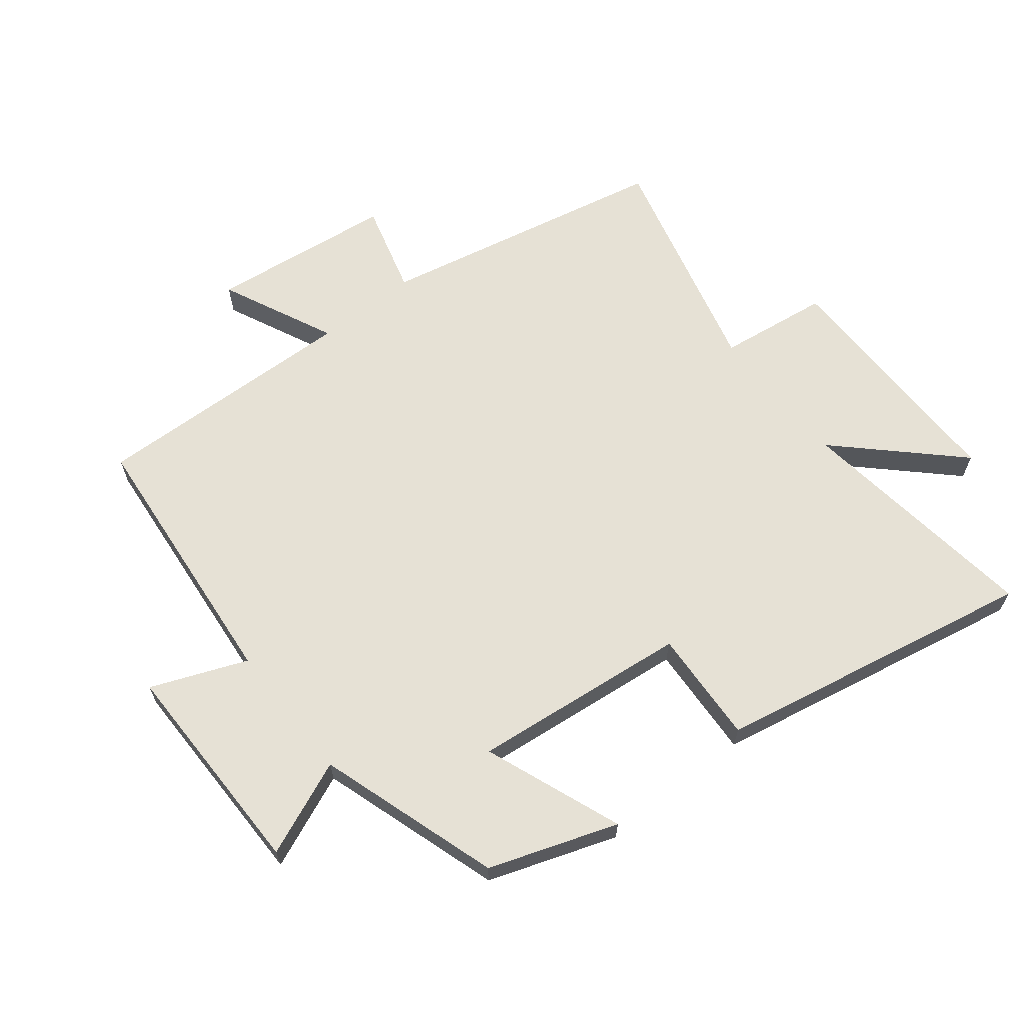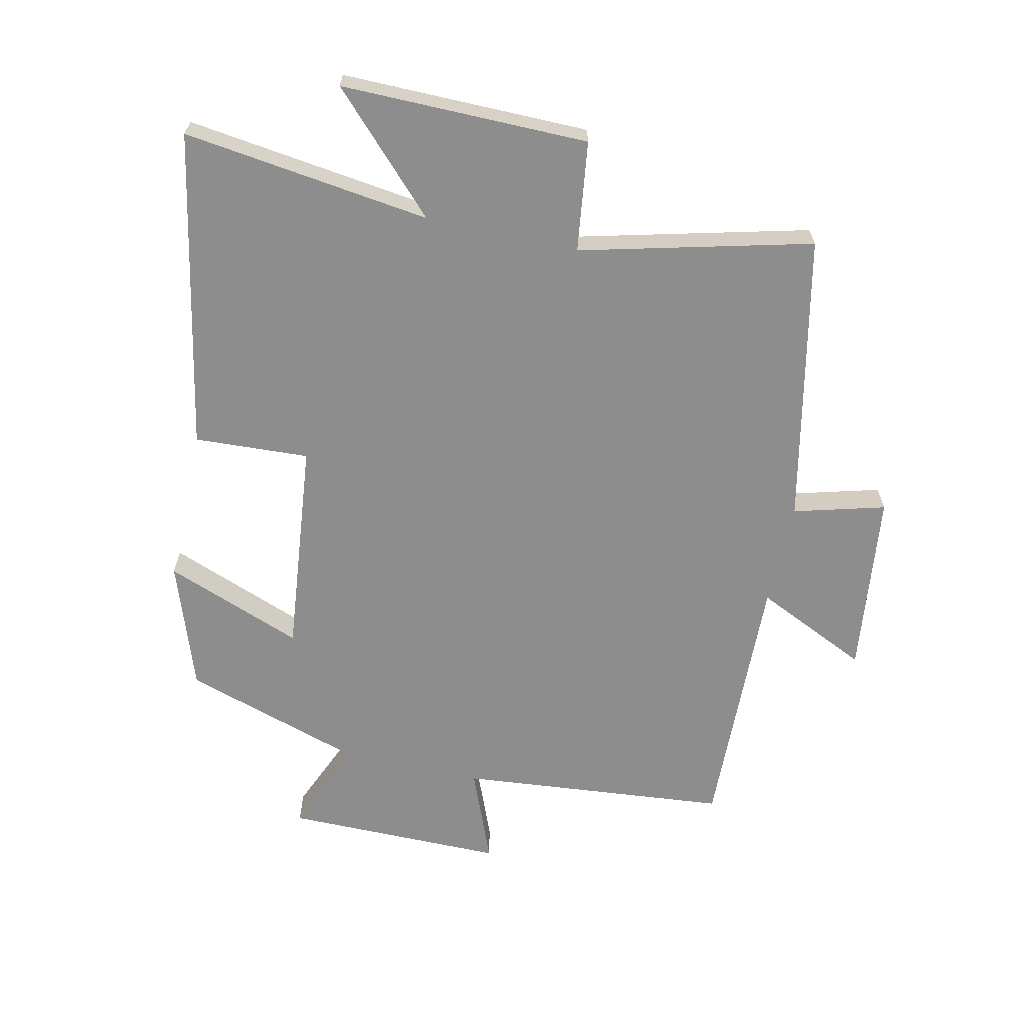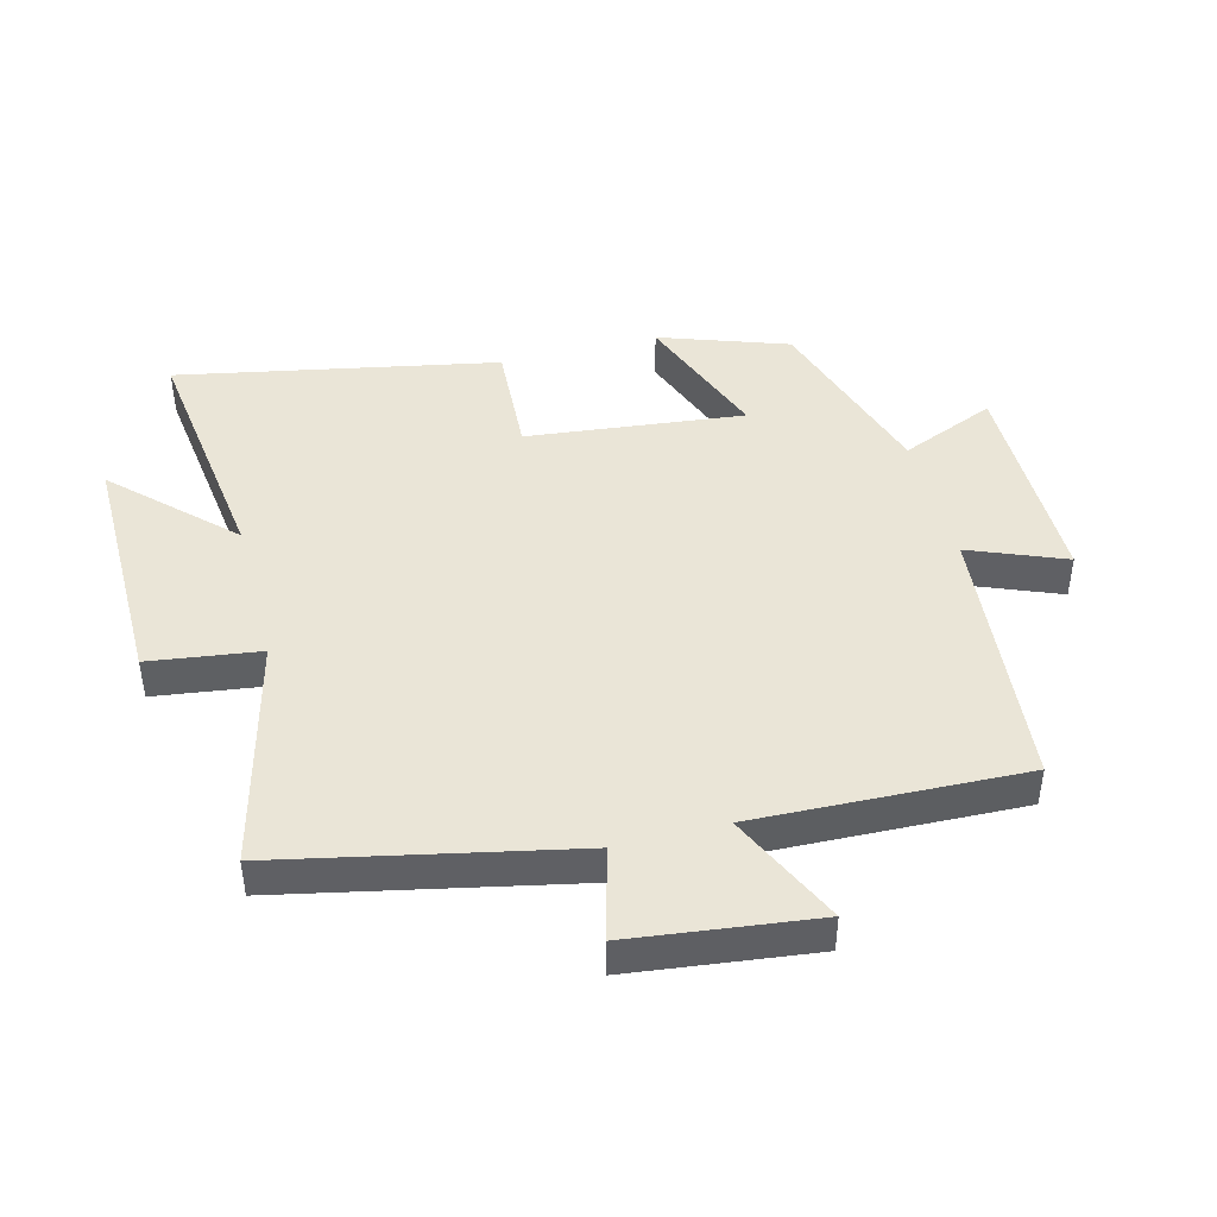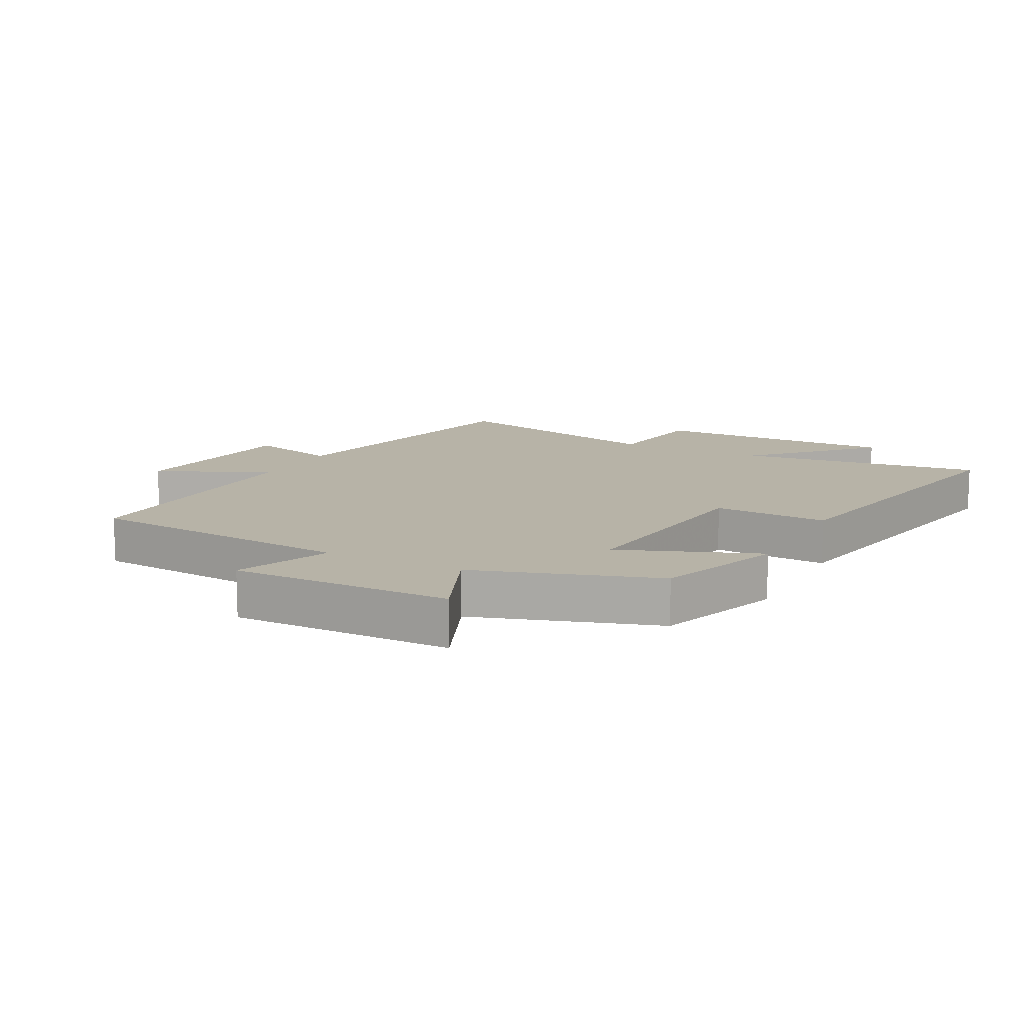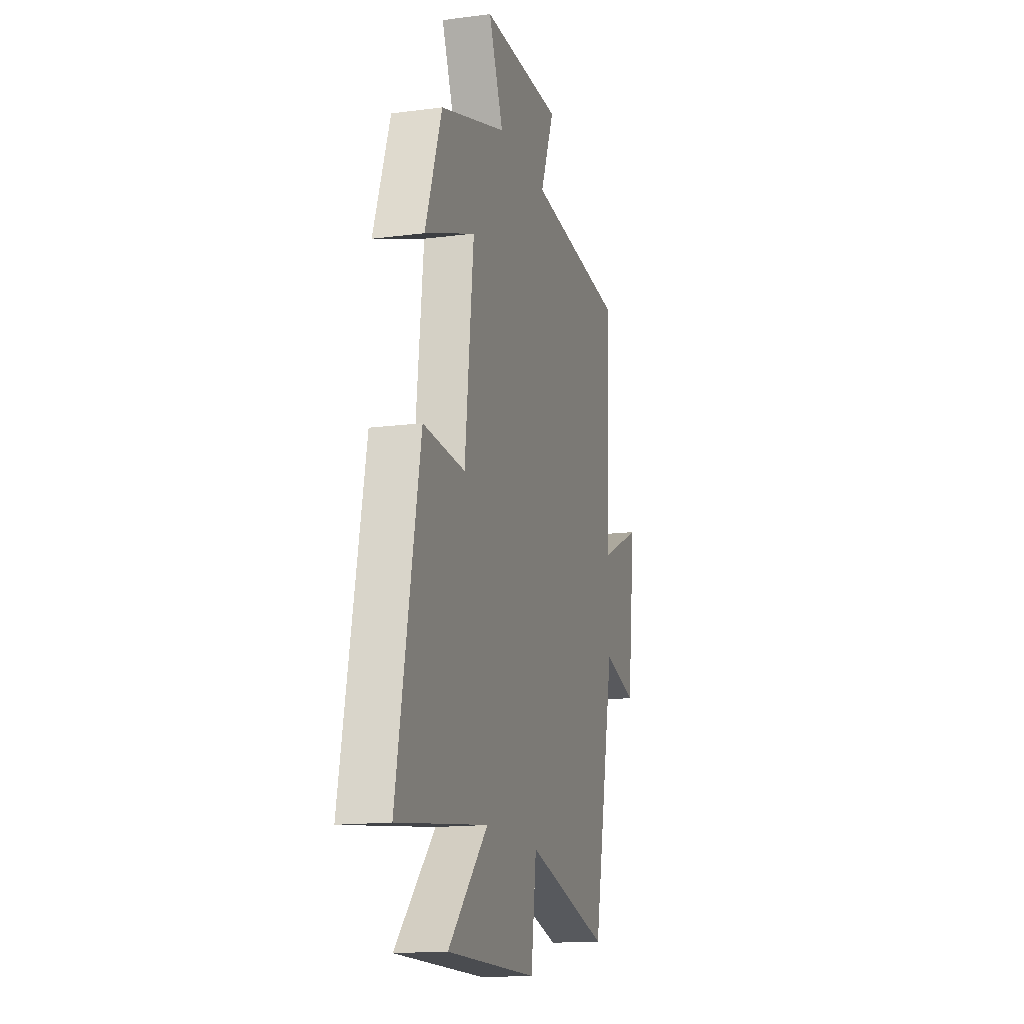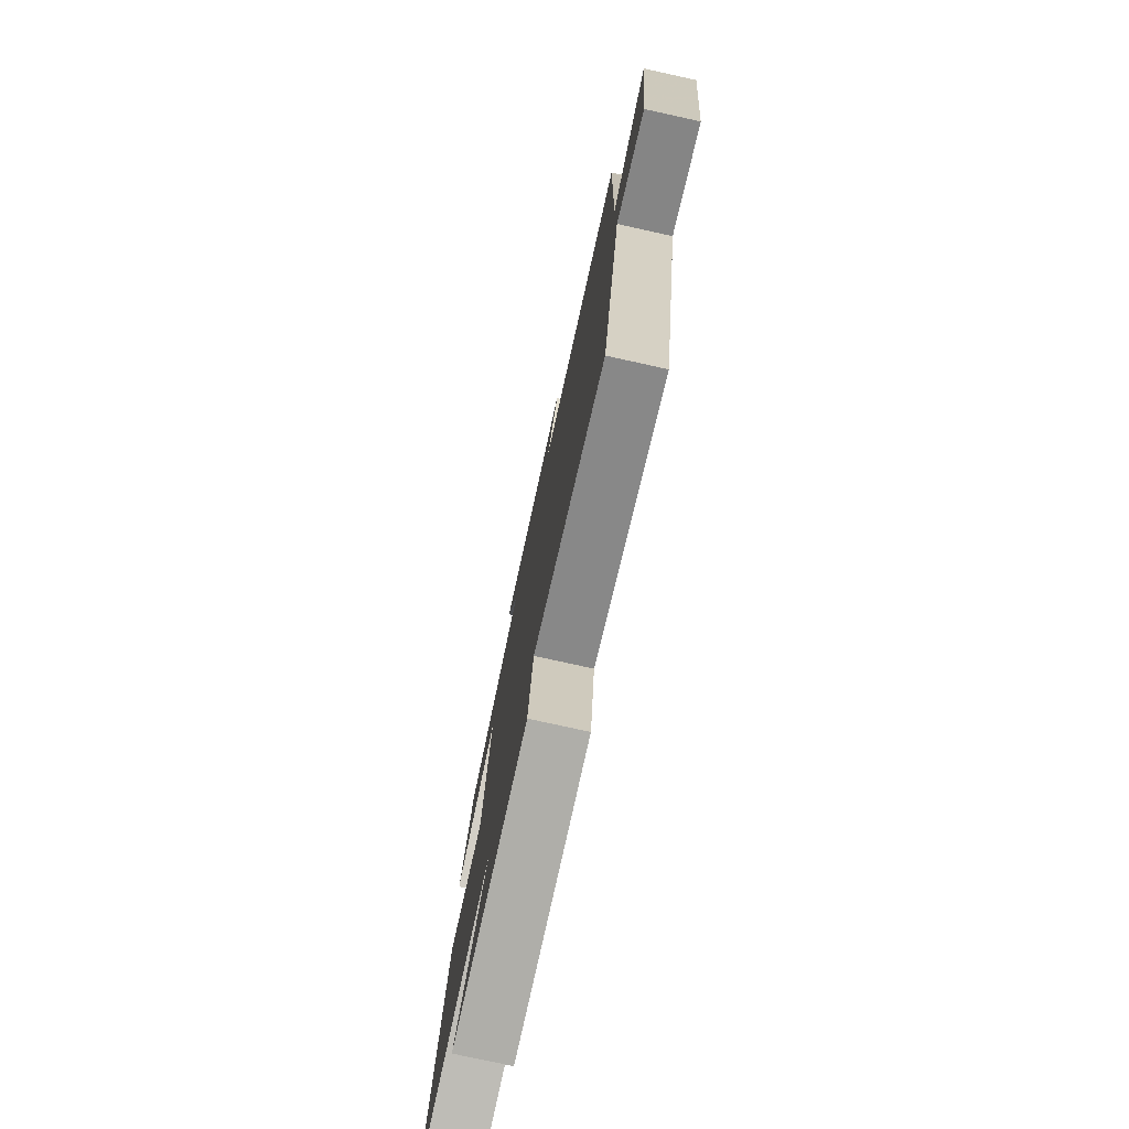
<metadata>
{"format":"obj","ext":"obj","renderer":"f3d","projection":"perspective","resolution":1024,"background":"white","views":[{"elev":64.5,"azim":51.5,"up":"+Y"},{"elev":-64.6,"azim":167.4,"up":"+Y"},{"elev":44.4,"azim":-104.6,"up":"+Y"},{"elev":12.6,"azim":27.2,"up":"+Y"},{"elev":-15.3,"azim":105.4,"up":"+Z"},{"elev":-77.2,"azim":-102.4,"up":"+Z"}]}
</metadata>
<code>
v 0.429 0.07 0.408
v 0.5 0.07 0.205
v 0.28 0.07 0.289
v 0.318 0.07 -0.055
v 0.5 0.07 -0.045
v 0.599 0.07 -0.551
v 0.206 0.07 -0.5
v 0.378 0.07 -0.677
v -0.014 0.07 -0.675
v -0.038 0.07 -0.5
v -0.403 0.07 -0.593
v -0.5 0.07 -0.134
v -0.645 0.07 -0.174
v -0.681 0.07 0.118
v -0.5 0.07 0.034
v -0.515 0.07 0.459
v -0.086 0.07 0.5
v -0.147 0.07 0.651
v 0.203 0.07 0.651
v 0.14 0.07 0.5
v 0.429 0 0.408
v 0.5 0 0.205
v 0.28 0 0.289
v 0.318 0 -0.055
v 0.5 0 -0.045
v 0.599 0 -0.551
v 0.206 0 -0.5
v 0.378 0 -0.677
v -0.014 0 -0.675
v -0.038 0 -0.5
v -0.403 0 -0.593
v -0.5 0 -0.134
v -0.645 0 -0.174
v -0.681 0 0.118
v -0.5 0 0.034
v -0.515 0 0.459
v -0.086 0 0.5
v -0.147 0 0.651
v 0.203 0 0.651
v 0.14 0 0.5
f 17 18 19 20
f 17 20 1
f 16 17 1
f 15 16 1
f 12 13 14 15
f 10 11 12 15
f 7 8 9 10
f 7 10 15
f 4 5 6 7
f 3 4 7 15
f 1 2 3
f 1 3 15
f 40 39 38 37
f 21 40 37
f 21 37 36
f 21 36 35
f 35 34 33 32
f 35 32 31 30
f 30 29 28 27
f 35 30 27
f 27 26 25 24
f 35 27 24 23
f 23 22 21
f 35 23 21
f 1 21 22 2
f 2 22 23 3
f 3 23 24 4
f 4 24 25 5
f 5 25 26 6
f 6 26 27 7
f 7 27 28 8
f 8 28 29 9
f 9 29 30 10
f 10 30 31 11
f 11 31 32 12
f 12 32 33 13
f 13 33 34 14
f 14 34 35 15
f 15 35 36 16
f 16 36 37 17
f 17 37 38 18
f 18 38 39 19
f 19 39 40 20
f 20 40 21 1

</code>
